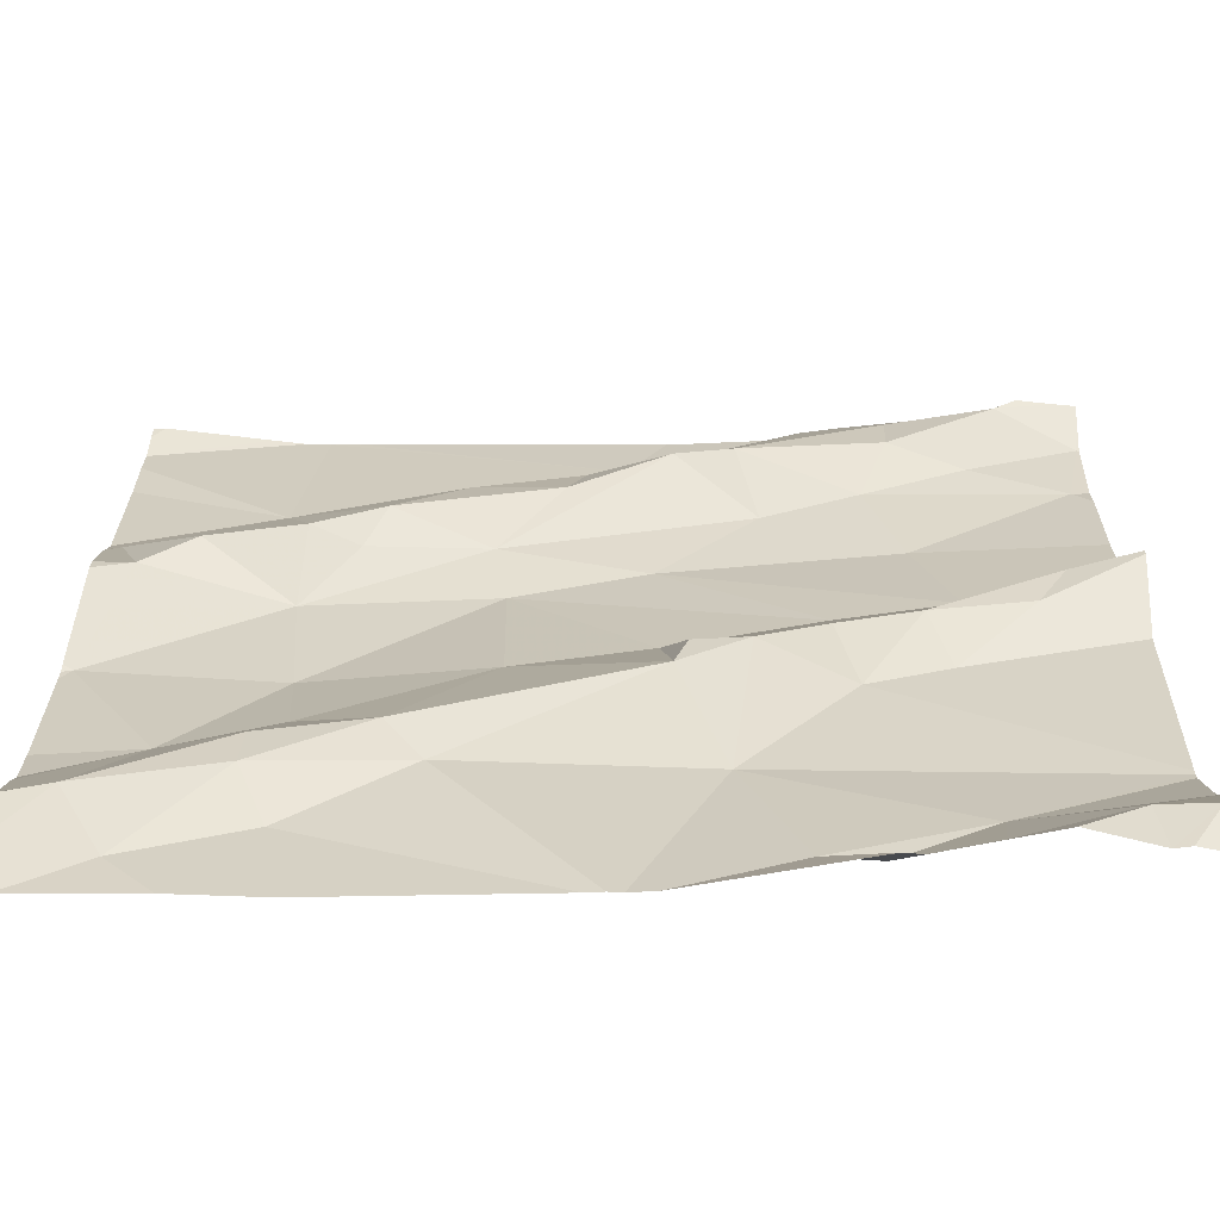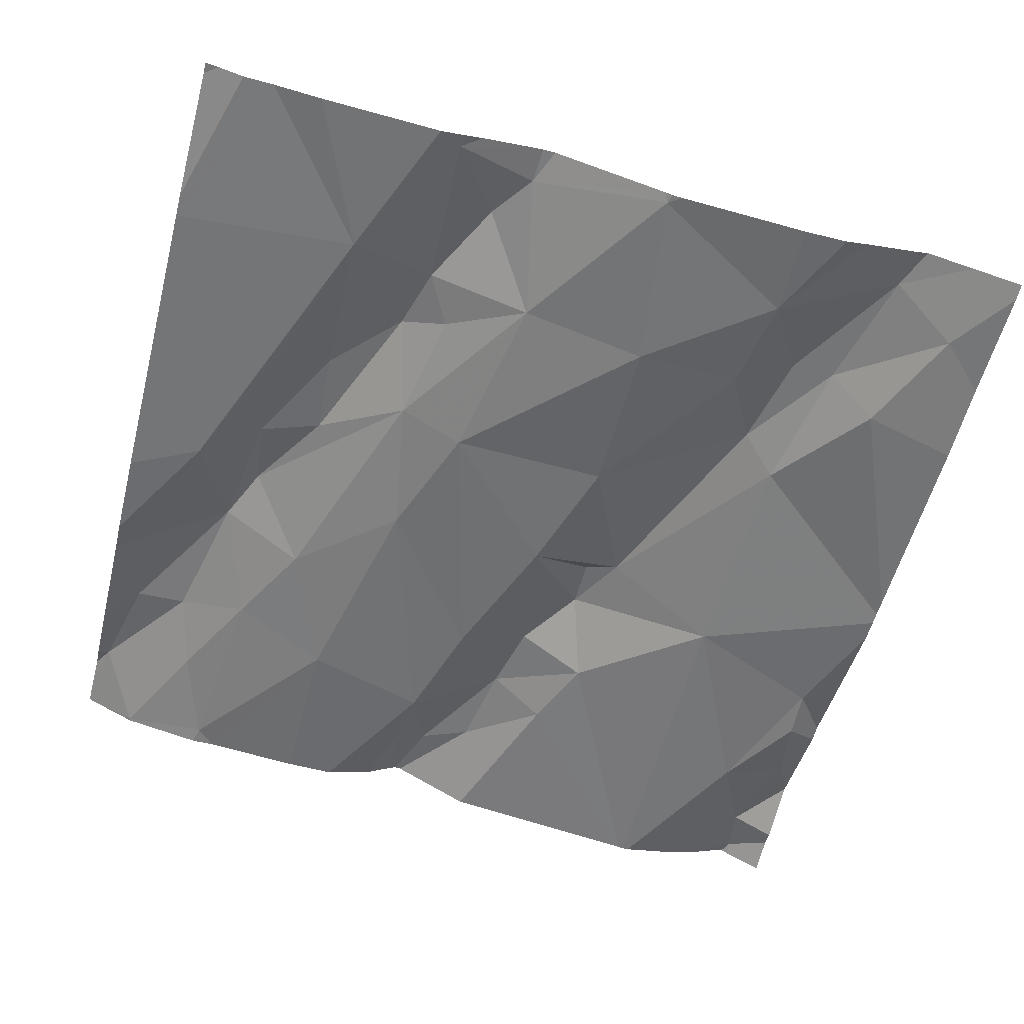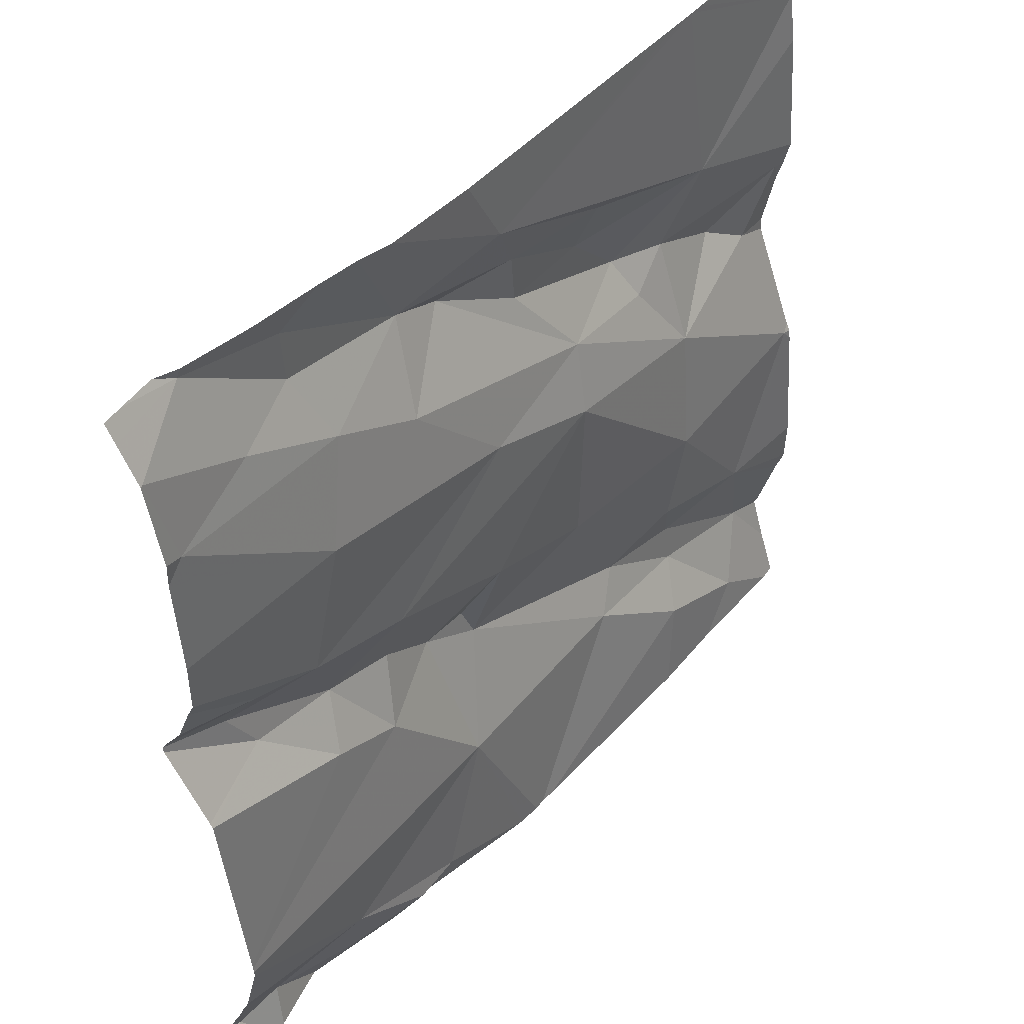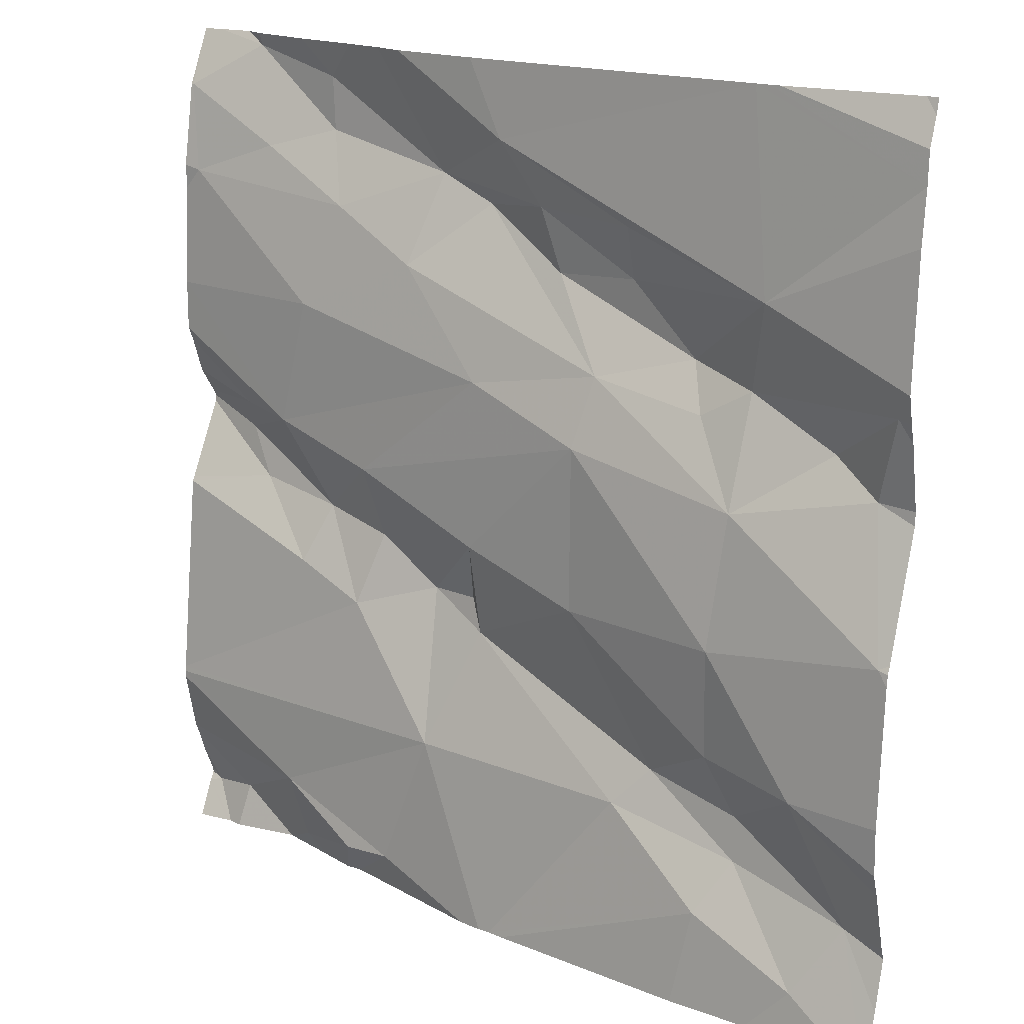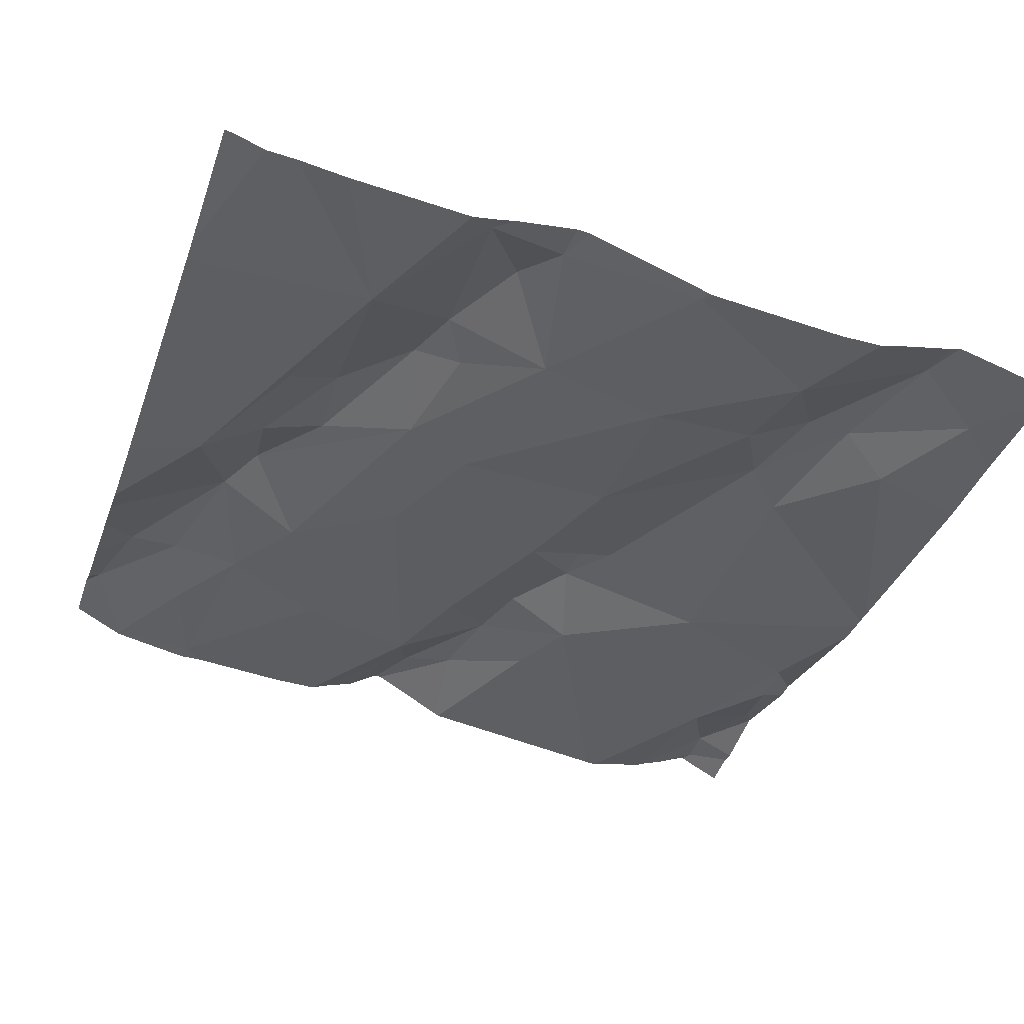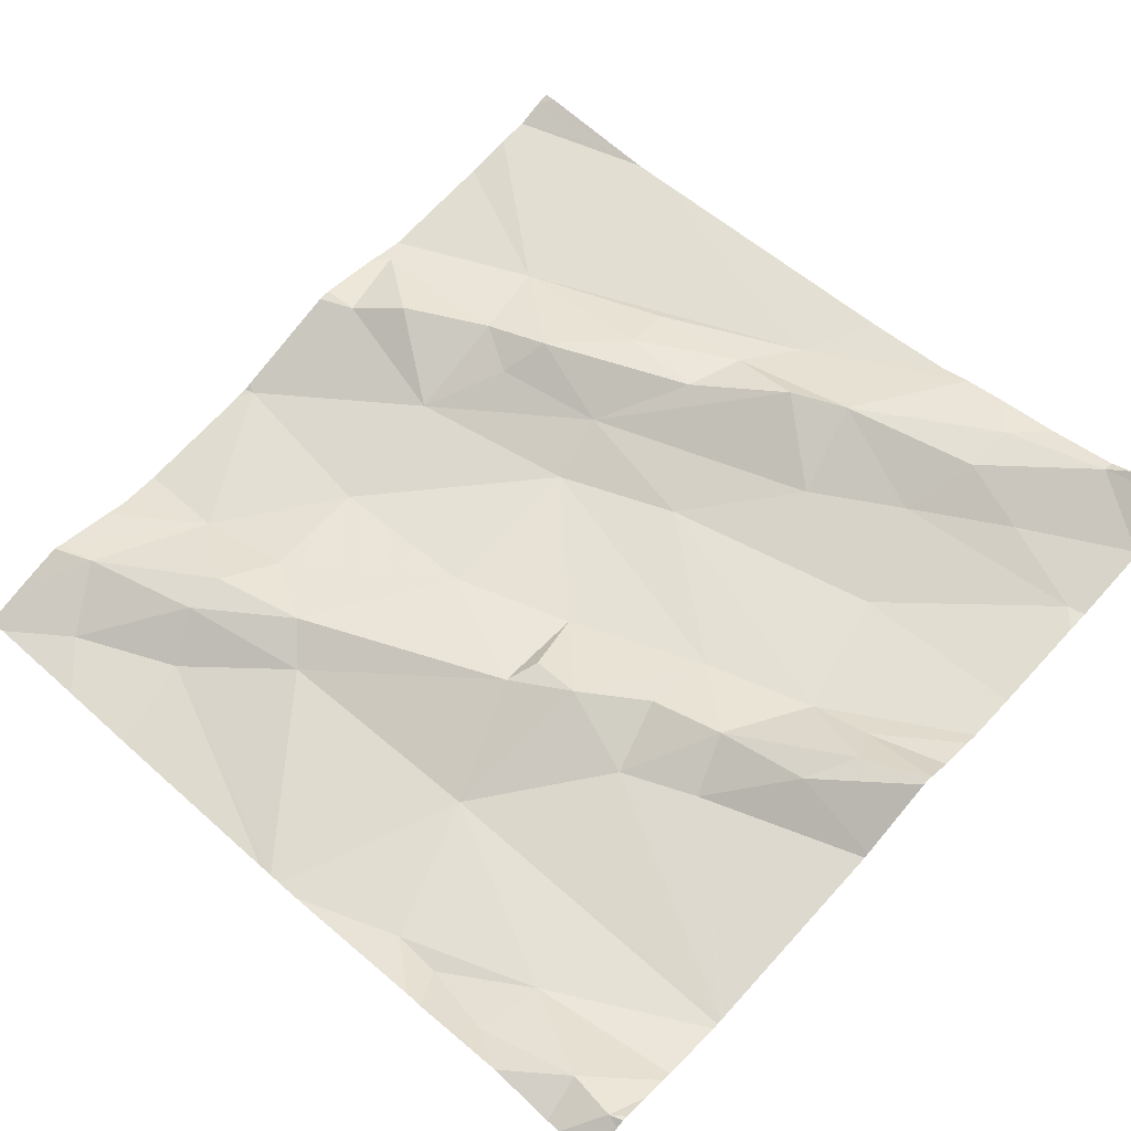
<metadata>
{"format":"obj","ext":"obj","renderer":"f3d","projection":"perspective","resolution":1024,"background":"white","views":[{"elev":-69.2,"azim":-7.0,"up":"+Y"},{"elev":-63.1,"azim":-104.5,"up":"+Z"},{"elev":46.5,"azim":121.6,"up":"+Y"},{"elev":16.8,"azim":-148.3,"up":"+Y"},{"elev":-44.5,"azim":-108.7,"up":"+Z"},{"elev":65.7,"azim":42.9,"up":"+Z"}]}
</metadata>
<code>
v -33.77 233.8 502.3
v -33.77 233.5 502.3
v -33.77 233.6 502.2
v -34.67 233.5 502.2
v -34.2 233.8 502.2
v -34.18 233.8 502.2
v -34.19 233.7 502.2
v -34.68 234 502.2
v -34.71 233.8 502.1
v -33.77 234 502.3
v -33.77 233.5 502.3
v -33.77 234.2 502.3
v -33.77 233.6 502.2
v -34.12 233.8 502.3
v -34.14 233.6 502.2
v -34.05 234.4 502.3
v -34.71 234.4 502.2
v -34.08 233.4 502.2
v -34.39 233.6 502.2
v -34.51 233.5 502.2
v -34.33 233.8 502.2
v -34.12 234.2 502.3
v -34.23 234.3 502.2
v -34.04 233.9 502.2
v -34.34 234 502.2
v -34.29 234.1 502.2
v -34.19 234.2 502.3
v -34.35 234 502.2
v -34.46 234.1 502.2
v -34.38 234.1 502.2
v -34.27 234.2 502.2
v -34.48 234 502.2
v -34.39 234.2 502.2
v -34.53 233.9 502.2
v -34.53 234.1 502.2
v -34.43 233.6 502.2
v -34.56 234.2 502.2
v -33.77 234 502.3
v -34.54 233.6 502.2
v -34.62 233.7 502.1
v -34.51 233.7 502.2
v -34.63 234 502.2
v -34.54 233.6 502.2
v -34.71 234.1 502.2
v -34.63 233.5 502.1
v -34.51 233.8 502.2
v -33.77 233.5 502.3
v -33.77 234.2 502.3
v -34.53 234.4 502.2
v -33.77 233.5 502.3
v -33.77 233.6 502.2
v -34.05 233.8 502.3
v -34.1 234.1 502.2
v -34.2 234 502.2
v -34.03 233.7 502.2
v -33.79 234.2 502.3
v -34.2 233.4 502.2
v -34.26 233.4 502.2
v -34.24 233.4 502.2
v -33.95 233.8 502.2
v -33.97 233.8 502.3
v -34.7 233.4 502.1
v -34.03 233.4 502.2
v -33.93 233.5 502.2
v -34.58 233.4 502.1
v -34.01 233.4 502.2
v -33.78 233.4 502.3
v -33.94 233.4 502.2
v -33.96 234.1 502.2
v -33.87 233.8 502.3
v -34 234.2 502.3
v -33.89 234.2 502.3
v -33.84 233.5 502.3
v -33.97 233.4 502.3
v -34.19 234.4 502.2
v -34 234.4 502.3
v -33.9 233.4 502.3
v -33.85 233.9 502.3
v -34.49 233.4 502.1
v -33.97 234.3 502.3
v -33.84 233.9 502.3
v -33.92 233.9 502.2
v -34.03 233.4 502.2
v -34.23 233.4 502.2
v -33.85 234.3 502.3
v -33.77 234.3 502.3
v -33.97 234.3 502.3
v -34.72 233.5 502.2
v -34.72 233.5 502.1
v -34.72 233.8 502.1
v -34.72 234 502.2
v -34.72 234.3 502.2
v -34.72 234.2 502.2
v -34.72 234.1 502.2
v -34.72 234.3 502.2
v -34.72 234.3 502.2
v -34.72 234 502.2
v -34.72 234 502.2
v -34.08 234.4 502.3
v -34.72 233.5 502.1
v -34.72 233.8 502.1
v -34.72 233.8 502.1
v -34.72 233.8 502.1
v -34.72 233.6 502.1
v -34.72 233.6 502.1
v -34.72 233.7 502.1
v -34.72 234.1 502.2
v -34.51 234.4 502.2
v -33.77 233.8 502.3
v -33.77 234.1 502.3
v -33.77 233.6 502.2
v -33.77 233.5 502.3
v -33.77 233.4 502.3
v -33.77 234 502.3
v -33.77 234.3 502.3
v -33.77 233.9 502.3
v -33.77 233.9 502.3
v -33.77 233.9 502.3
v -33.77 234.3 502.3
v -33.93 234.4 502.3
v -33.83 233.4 502.3
v -33.81 233.4 502.3
v -33.9 233.4 502.3
v -34.72 233.4 502.1
v -34.72 233.4 502.1
v -33.8 233.4 502.3
v -33.77 233.4 502.3
v -33.85 234.4 502.3
v -33.83 234.4 502.3
v -33.79 234.4 502.3
v -34.72 234.4 502.2
v -34.59 234.4 502.2
v -34.72 234.4 502.2
v -34.55 234.4 502.2
v -34.56 234.4 502.2
v -33.77 234.4 502.3
f 112 64 2
f 6 5 7
f 90 8 91
f 15 14 7
f 131 92 17
f 84 19 59
f 59 20 58
f 5 21 7
f 15 7 19
f 23 22 16
f 57 15 84
f 14 6 7
f 5 24 25
f 27 26 28
f 28 26 29
f 30 29 26
f 31 30 26
f 27 31 26
f 28 29 32
f 33 30 31
f 34 32 35
f 19 7 36
f 30 33 37
f 29 30 37
f 37 33 23
f 34 28 32
f 37 35 29
f 29 35 32
f 96 95 134
f 40 39 41
f 127 113 126
f 111 64 112
f 42 8 34
f 9 34 8
f 43 39 4
f 97 44 98
f 124 100 125
f 44 42 35
f 21 36 7
f 34 46 25
f 41 39 36
f 40 4 39
f 4 45 43
f 44 8 42
f 110 69 82
f 126 113 122
f 23 33 31
f 5 6 14
f 14 52 24
f 89 40 104
f 22 27 53
f 109 70 1
f 1 60 3
f 25 46 21
f 54 28 25
f 55 14 15
f 54 25 24
f 5 25 21
f 54 53 28
f 34 9 46
f 35 42 34
f 19 36 43
f 44 37 94
f 49 23 108
f 25 28 34
f 40 9 102
f 41 46 40
f 130 85 115
f 37 44 35
f 79 45 65
f 45 20 43
f 46 9 40
f 36 39 43
f 20 19 43
f 21 41 36
f 21 46 41
f 129 85 130
f 10 78 116
f 53 27 28
f 24 5 14
f 27 22 31
f 23 31 22
f 55 60 61
f 60 55 51
f 18 63 64
f 124 4 100
f 68 63 66
f 53 54 69
f 61 60 70
f 69 71 53
f 71 56 72
f 2 67 11
f 51 15 13
f 70 60 1
f 48 69 110
f 81 78 82
f 123 68 74
f 128 85 129
f 110 82 114
f 120 80 85
f 67 73 121
f 13 64 111
f 15 18 64
f 69 54 82
f 54 24 82
f 53 71 22
f 120 85 128
f 82 78 38
f 85 86 115
f 122 67 121
f 87 80 22
f 61 81 82
f 116 81 117
f 24 52 61
f 14 55 52
f 117 70 118
f 61 52 55
f 22 71 87
f 85 72 86
f 80 87 85
f 16 80 76
f 87 72 85
f 56 86 72
f 86 56 12
f 121 73 77
f 71 72 87
f 69 56 71
f 63 68 64
f 63 18 83
f 64 73 2
f 70 81 61
f 77 73 68
f 64 68 73
f 77 68 123
f 24 61 82
f 76 80 120
f 75 23 99
f 88 4 89
f 74 68 66
f 89 4 40
f 90 9 8
f 38 78 10
f 13 15 64
f 91 8 97
f 66 63 83
f 11 67 50
f 93 37 95
f 94 37 93
f 65 45 62
f 95 37 49
f 2 73 67
f 108 23 75
f 132 96 135
f 50 67 47
f 97 8 44
f 47 67 113
f 98 44 107
f 62 4 124
f 79 20 45
f 49 37 23
f 100 4 88
f 101 9 90
f 3 60 51
f 102 9 103
f 51 55 15
f 103 9 101
f 48 56 69
f 104 40 105
f 62 45 4
f 105 40 106
f 58 20 79
f 106 40 102
f 107 44 94
f 12 56 48
f 99 23 16
f 113 67 122
f 59 19 20
f 114 82 38
f 16 22 80
f 115 86 119
f 130 115 136
f 84 15 19
f 116 78 81
f 57 18 15
f 117 81 70
f 17 92 132
f 118 70 109
f 119 86 12
f 83 18 57
f 132 92 96
f 133 92 131
f 134 95 49
f 135 96 134

</code>
